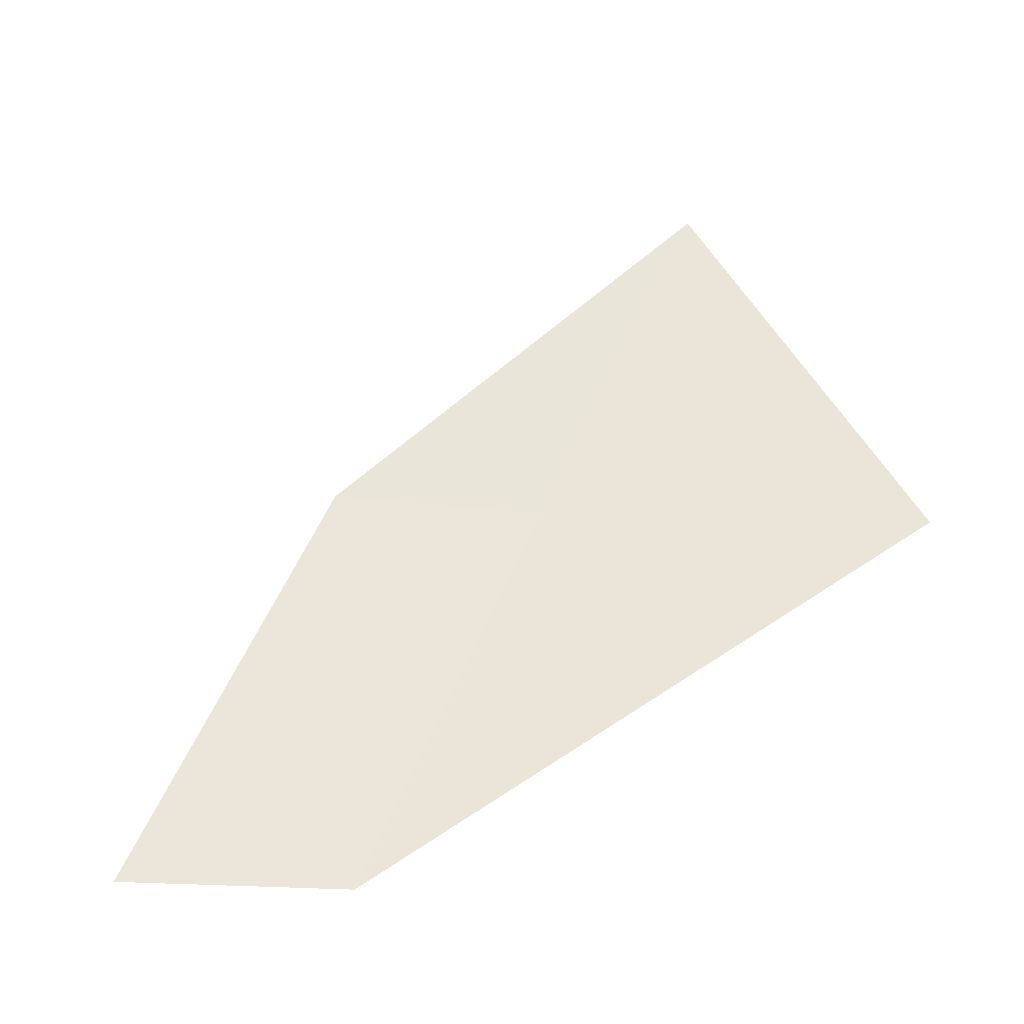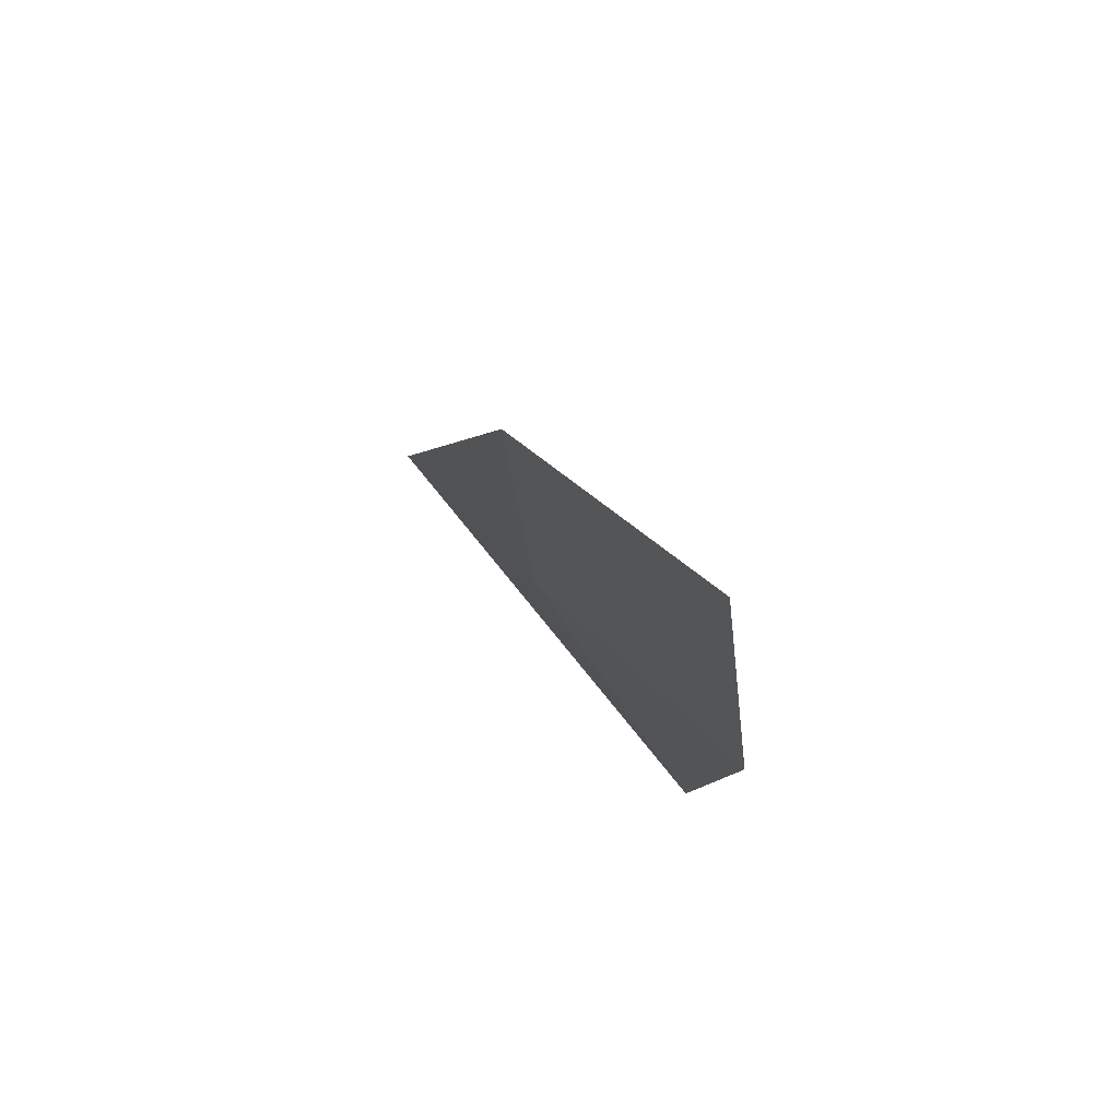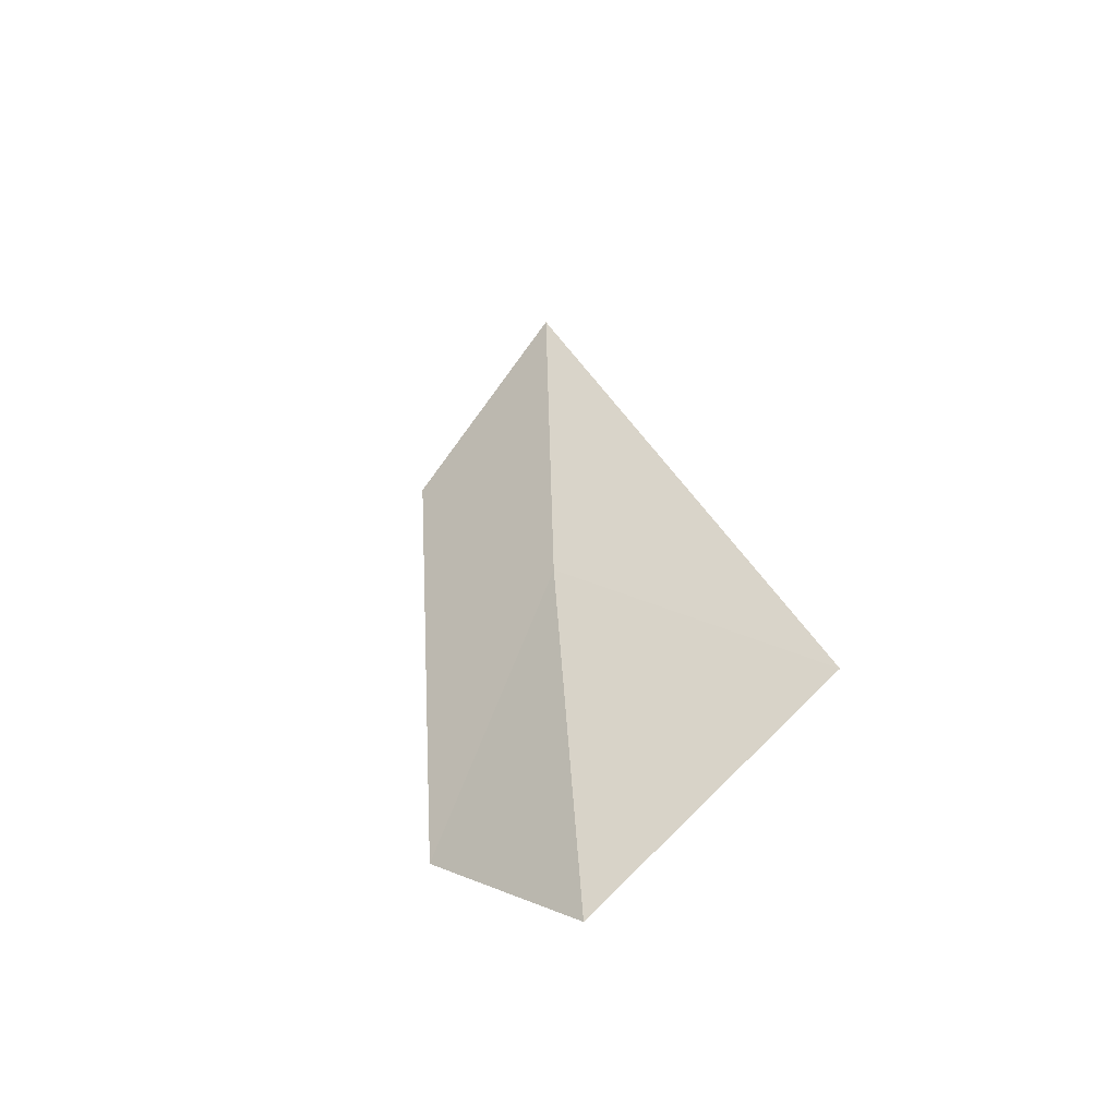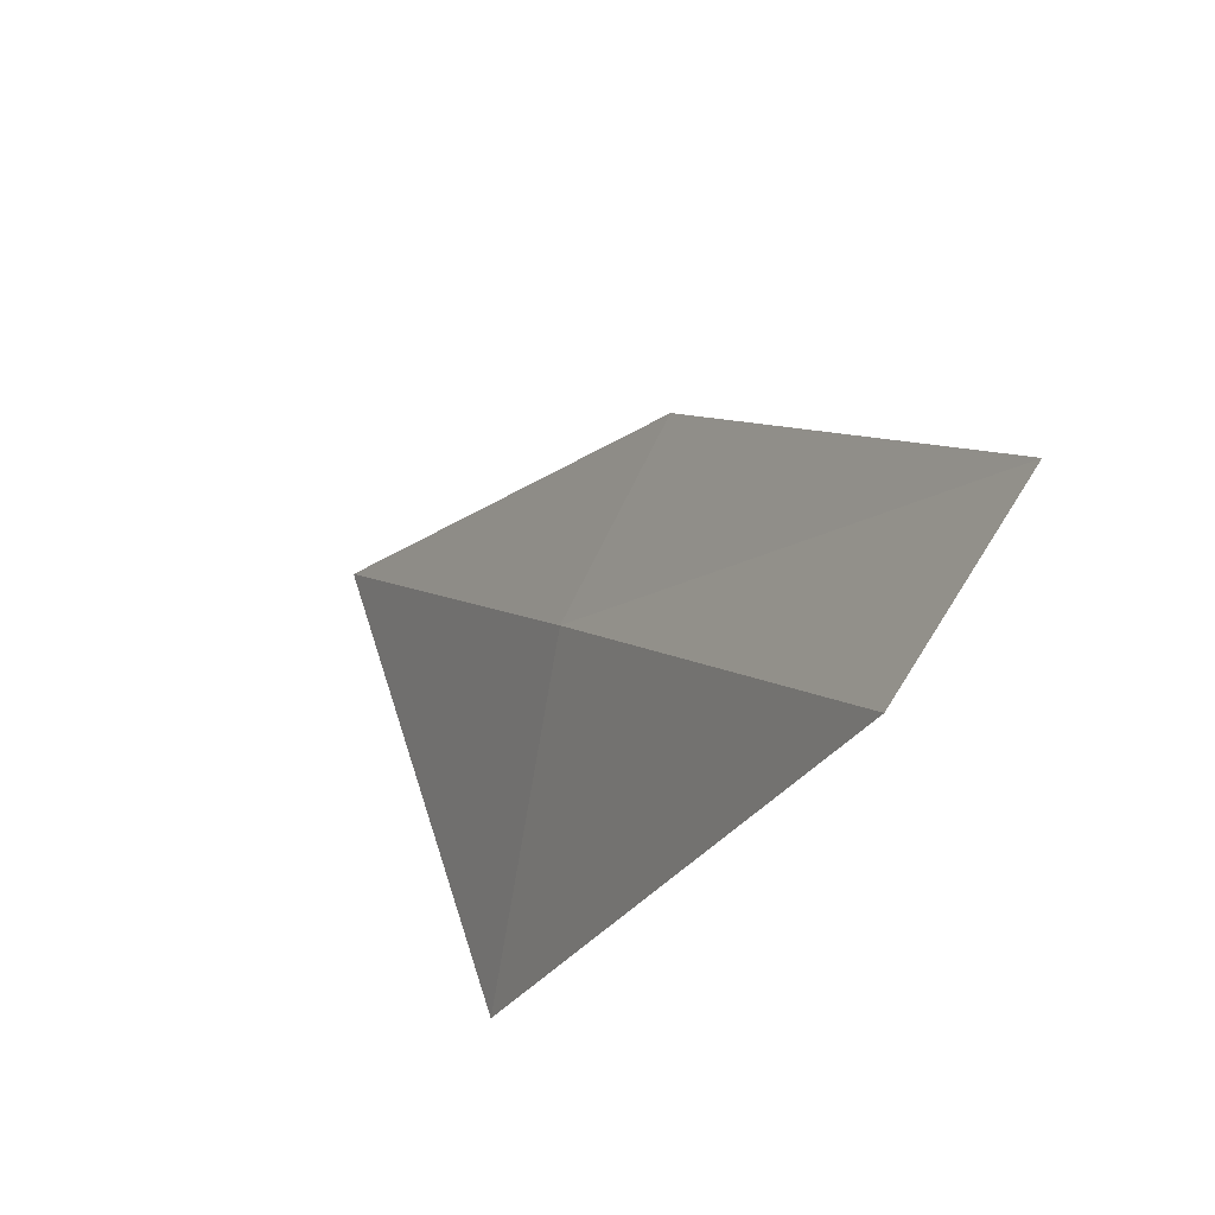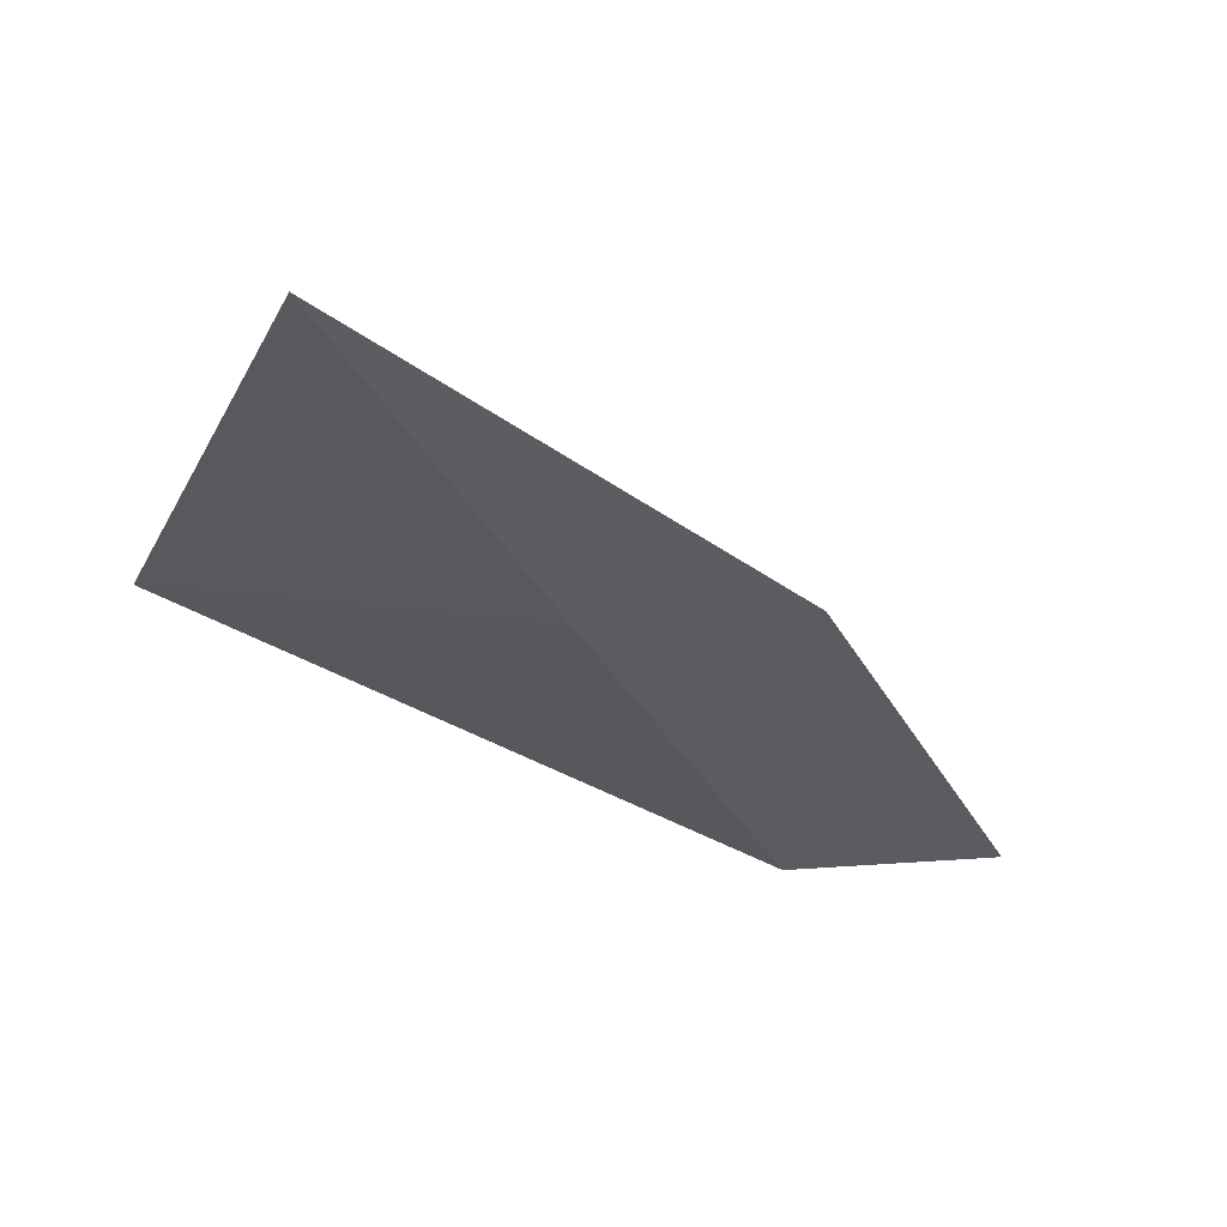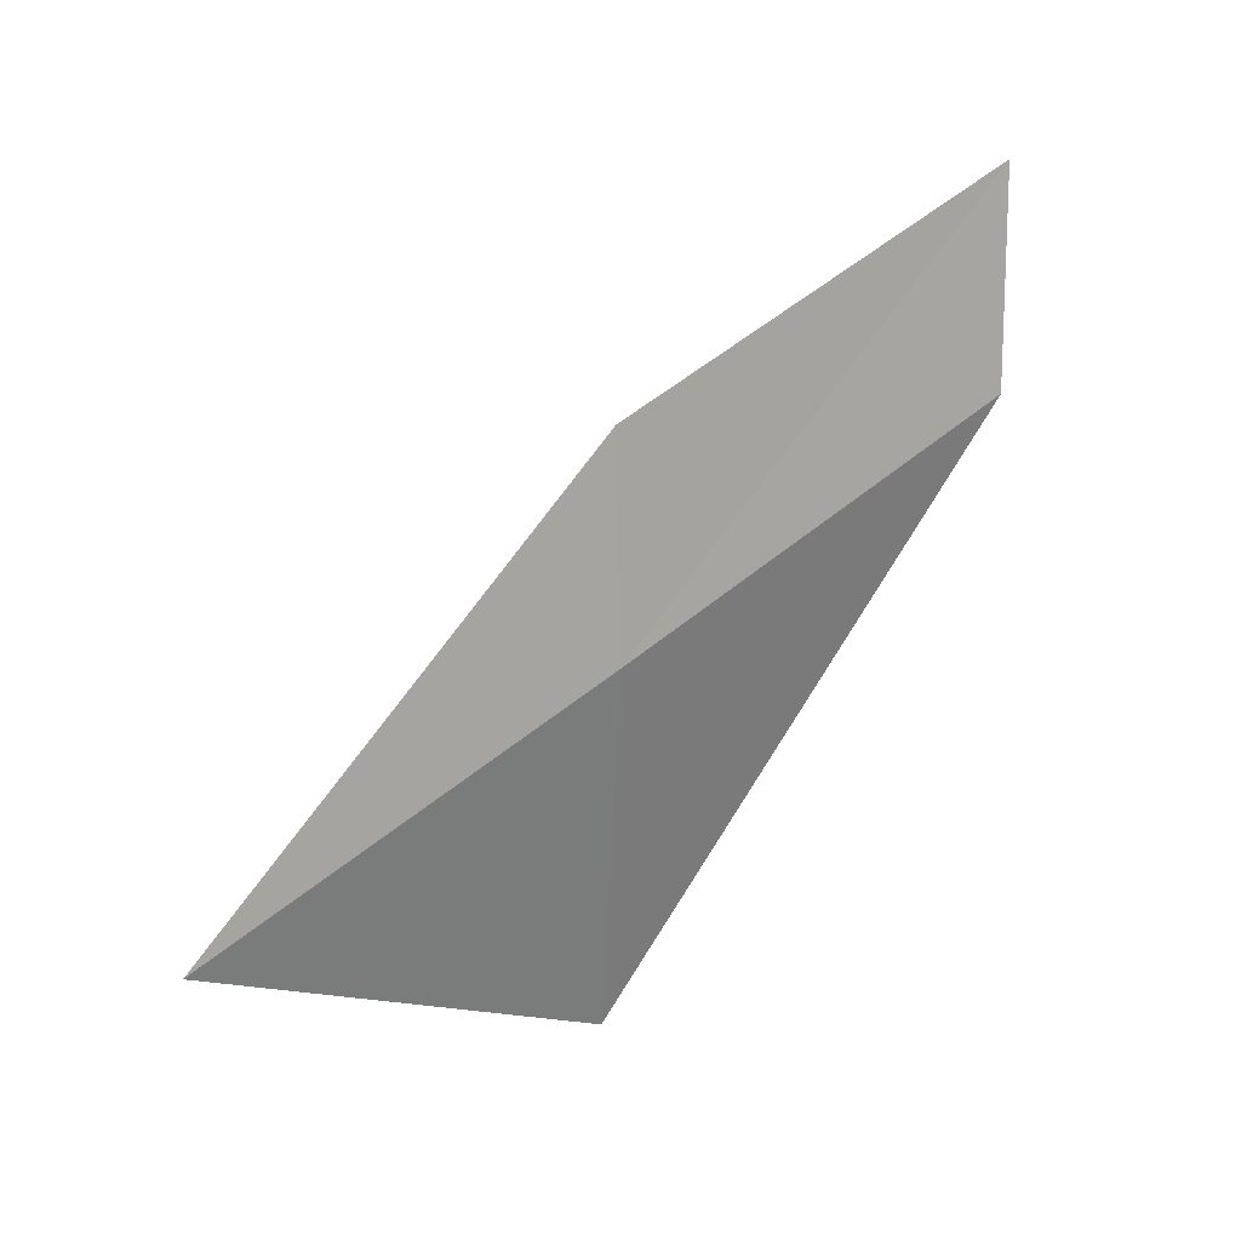
<metadata>
{"format":"obj","ext":"obj","renderer":"f3d","projection":"perspective","resolution":1024,"background":"white","views":[{"elev":-12.3,"azim":-108.4,"up":"+Z"},{"elev":50.1,"azim":174.5,"up":"+Y"},{"elev":-20.2,"azim":-154.7,"up":"+Z"},{"elev":-65.4,"azim":146.4,"up":"+Z"},{"elev":32.4,"azim":79.9,"up":"+Z"},{"elev":7.6,"azim":77.7,"up":"+Y"}]}
</metadata>
<code>
v 15.53 168.5 3.815
v 16.09 167.5 5.672
v 14.74 166.8 3.733
v 15.67 169.6 3.863
v 14.88 169.6 1.908
v 14.99 170.7 1.932
f 1 3 2
f 1 2 4
f 1 6 5
f 1 4 6
f 1 5 3

</code>
